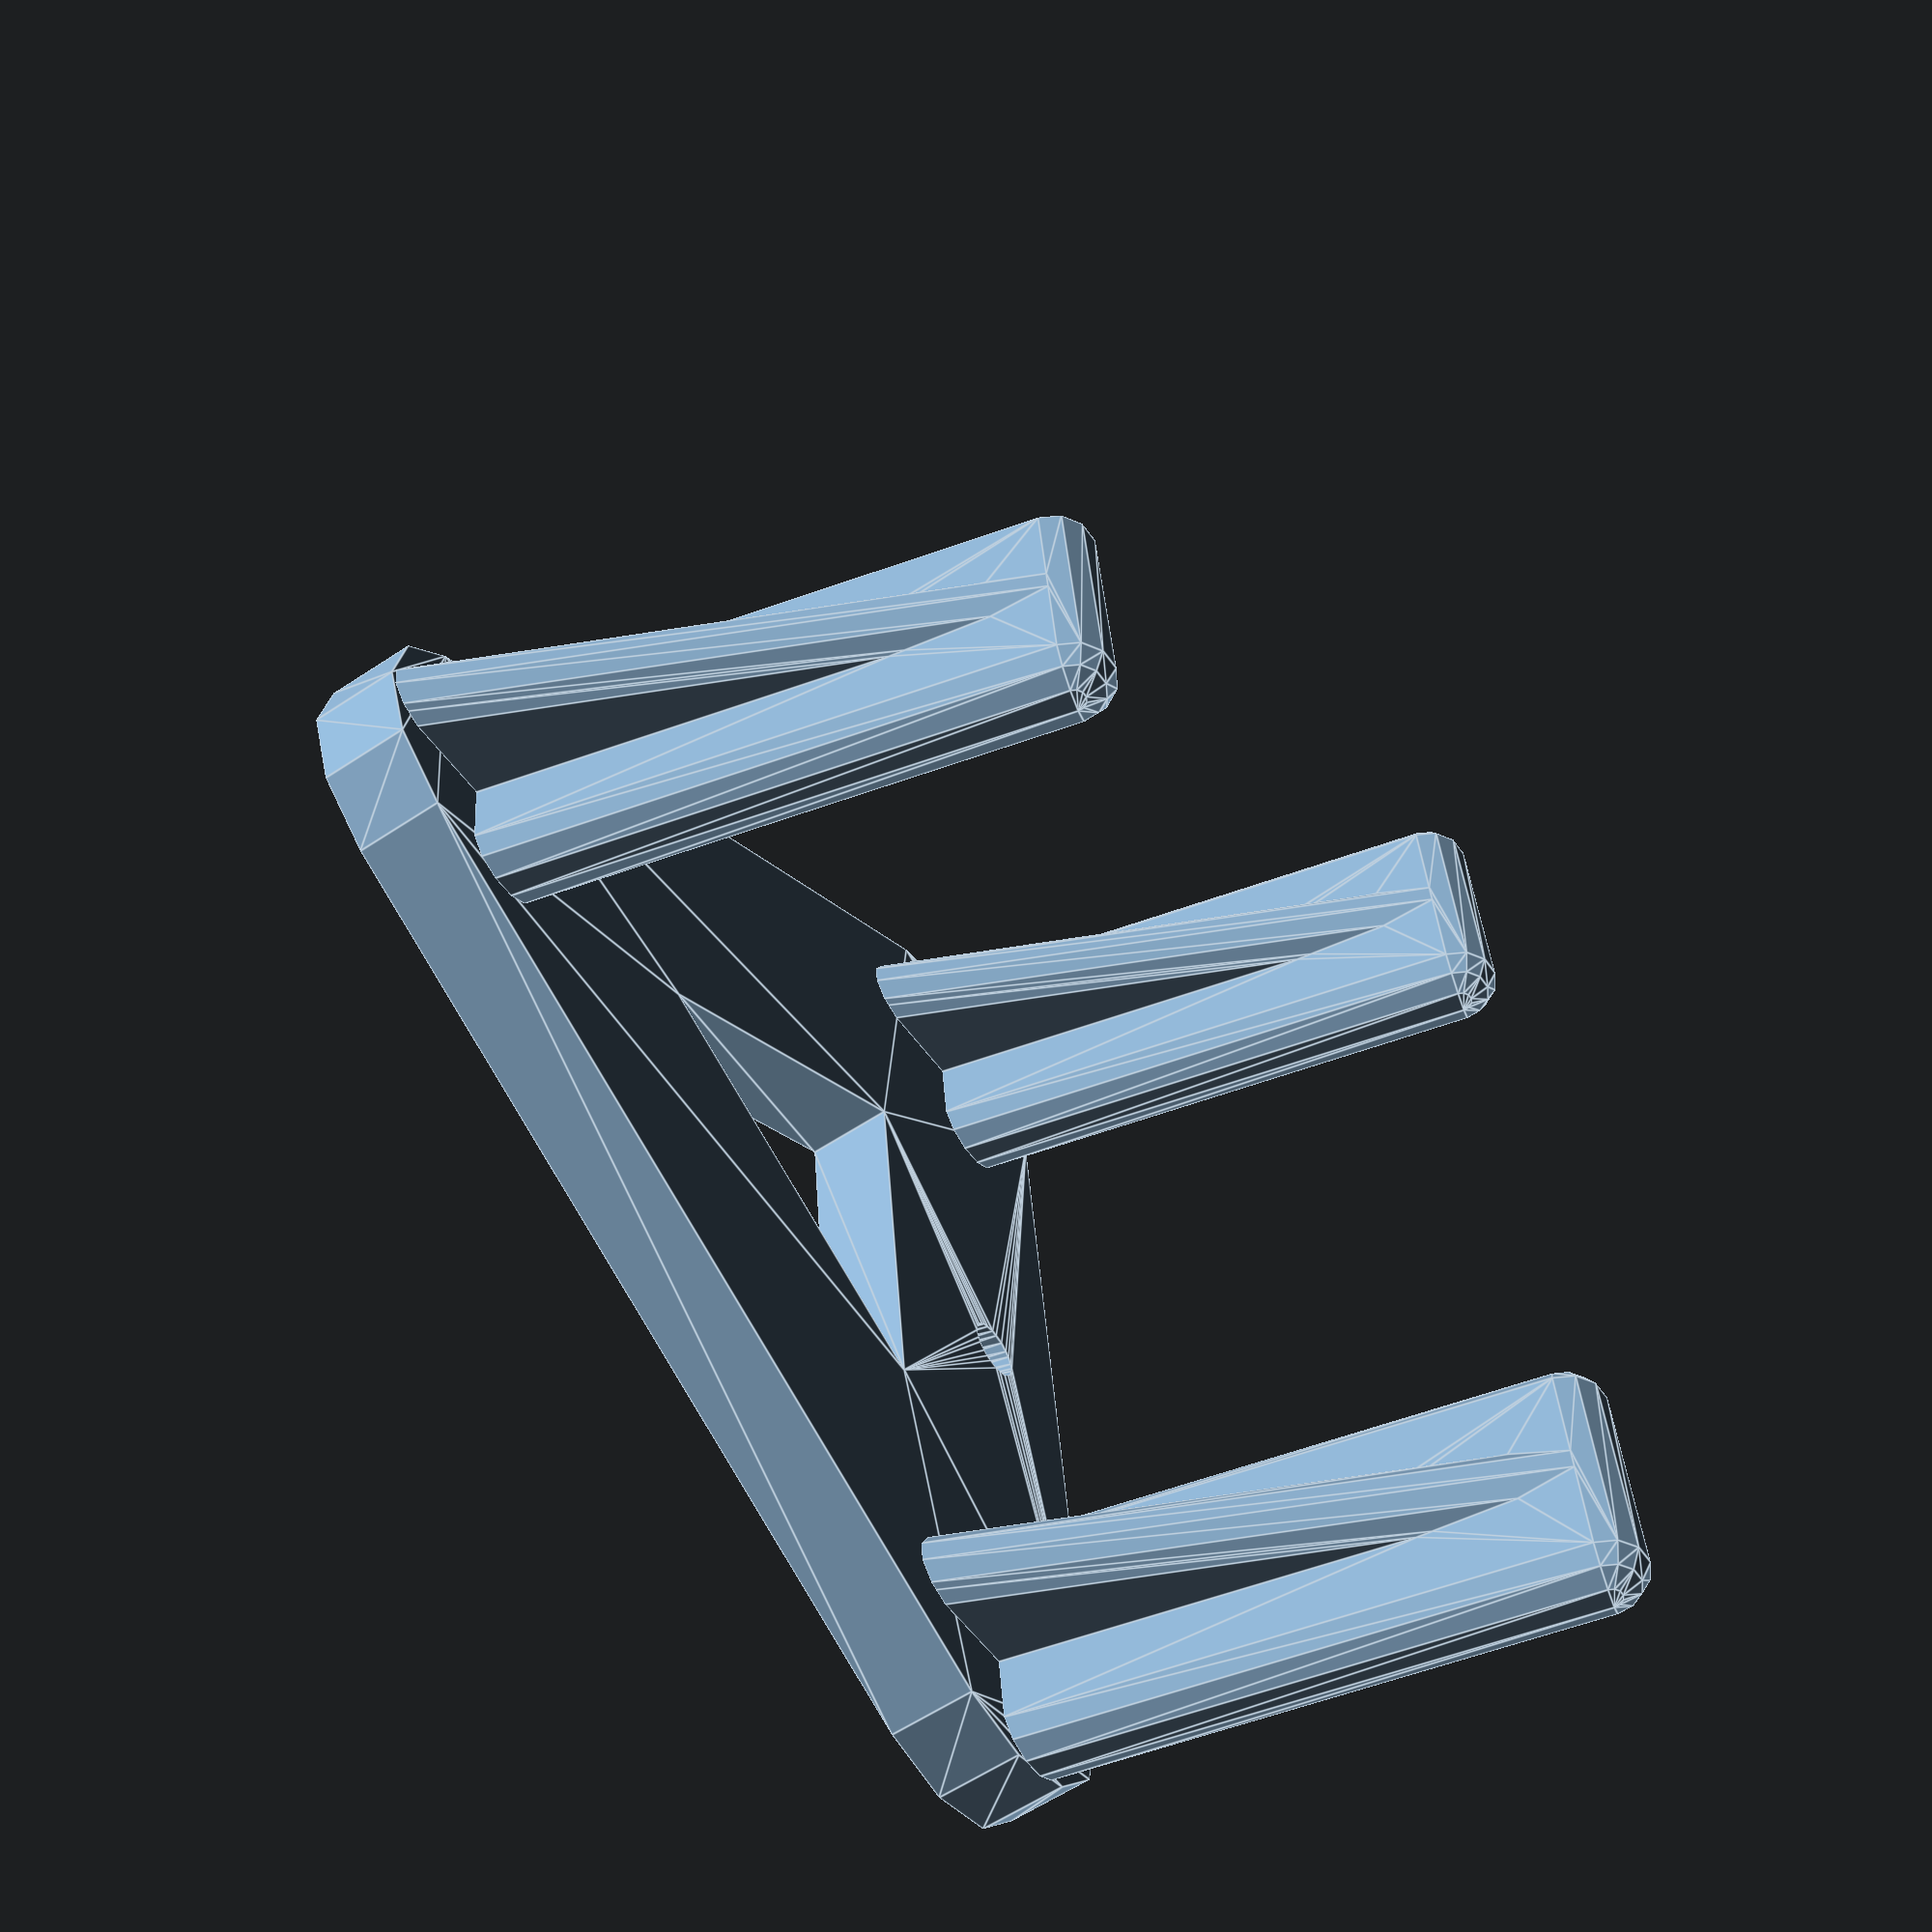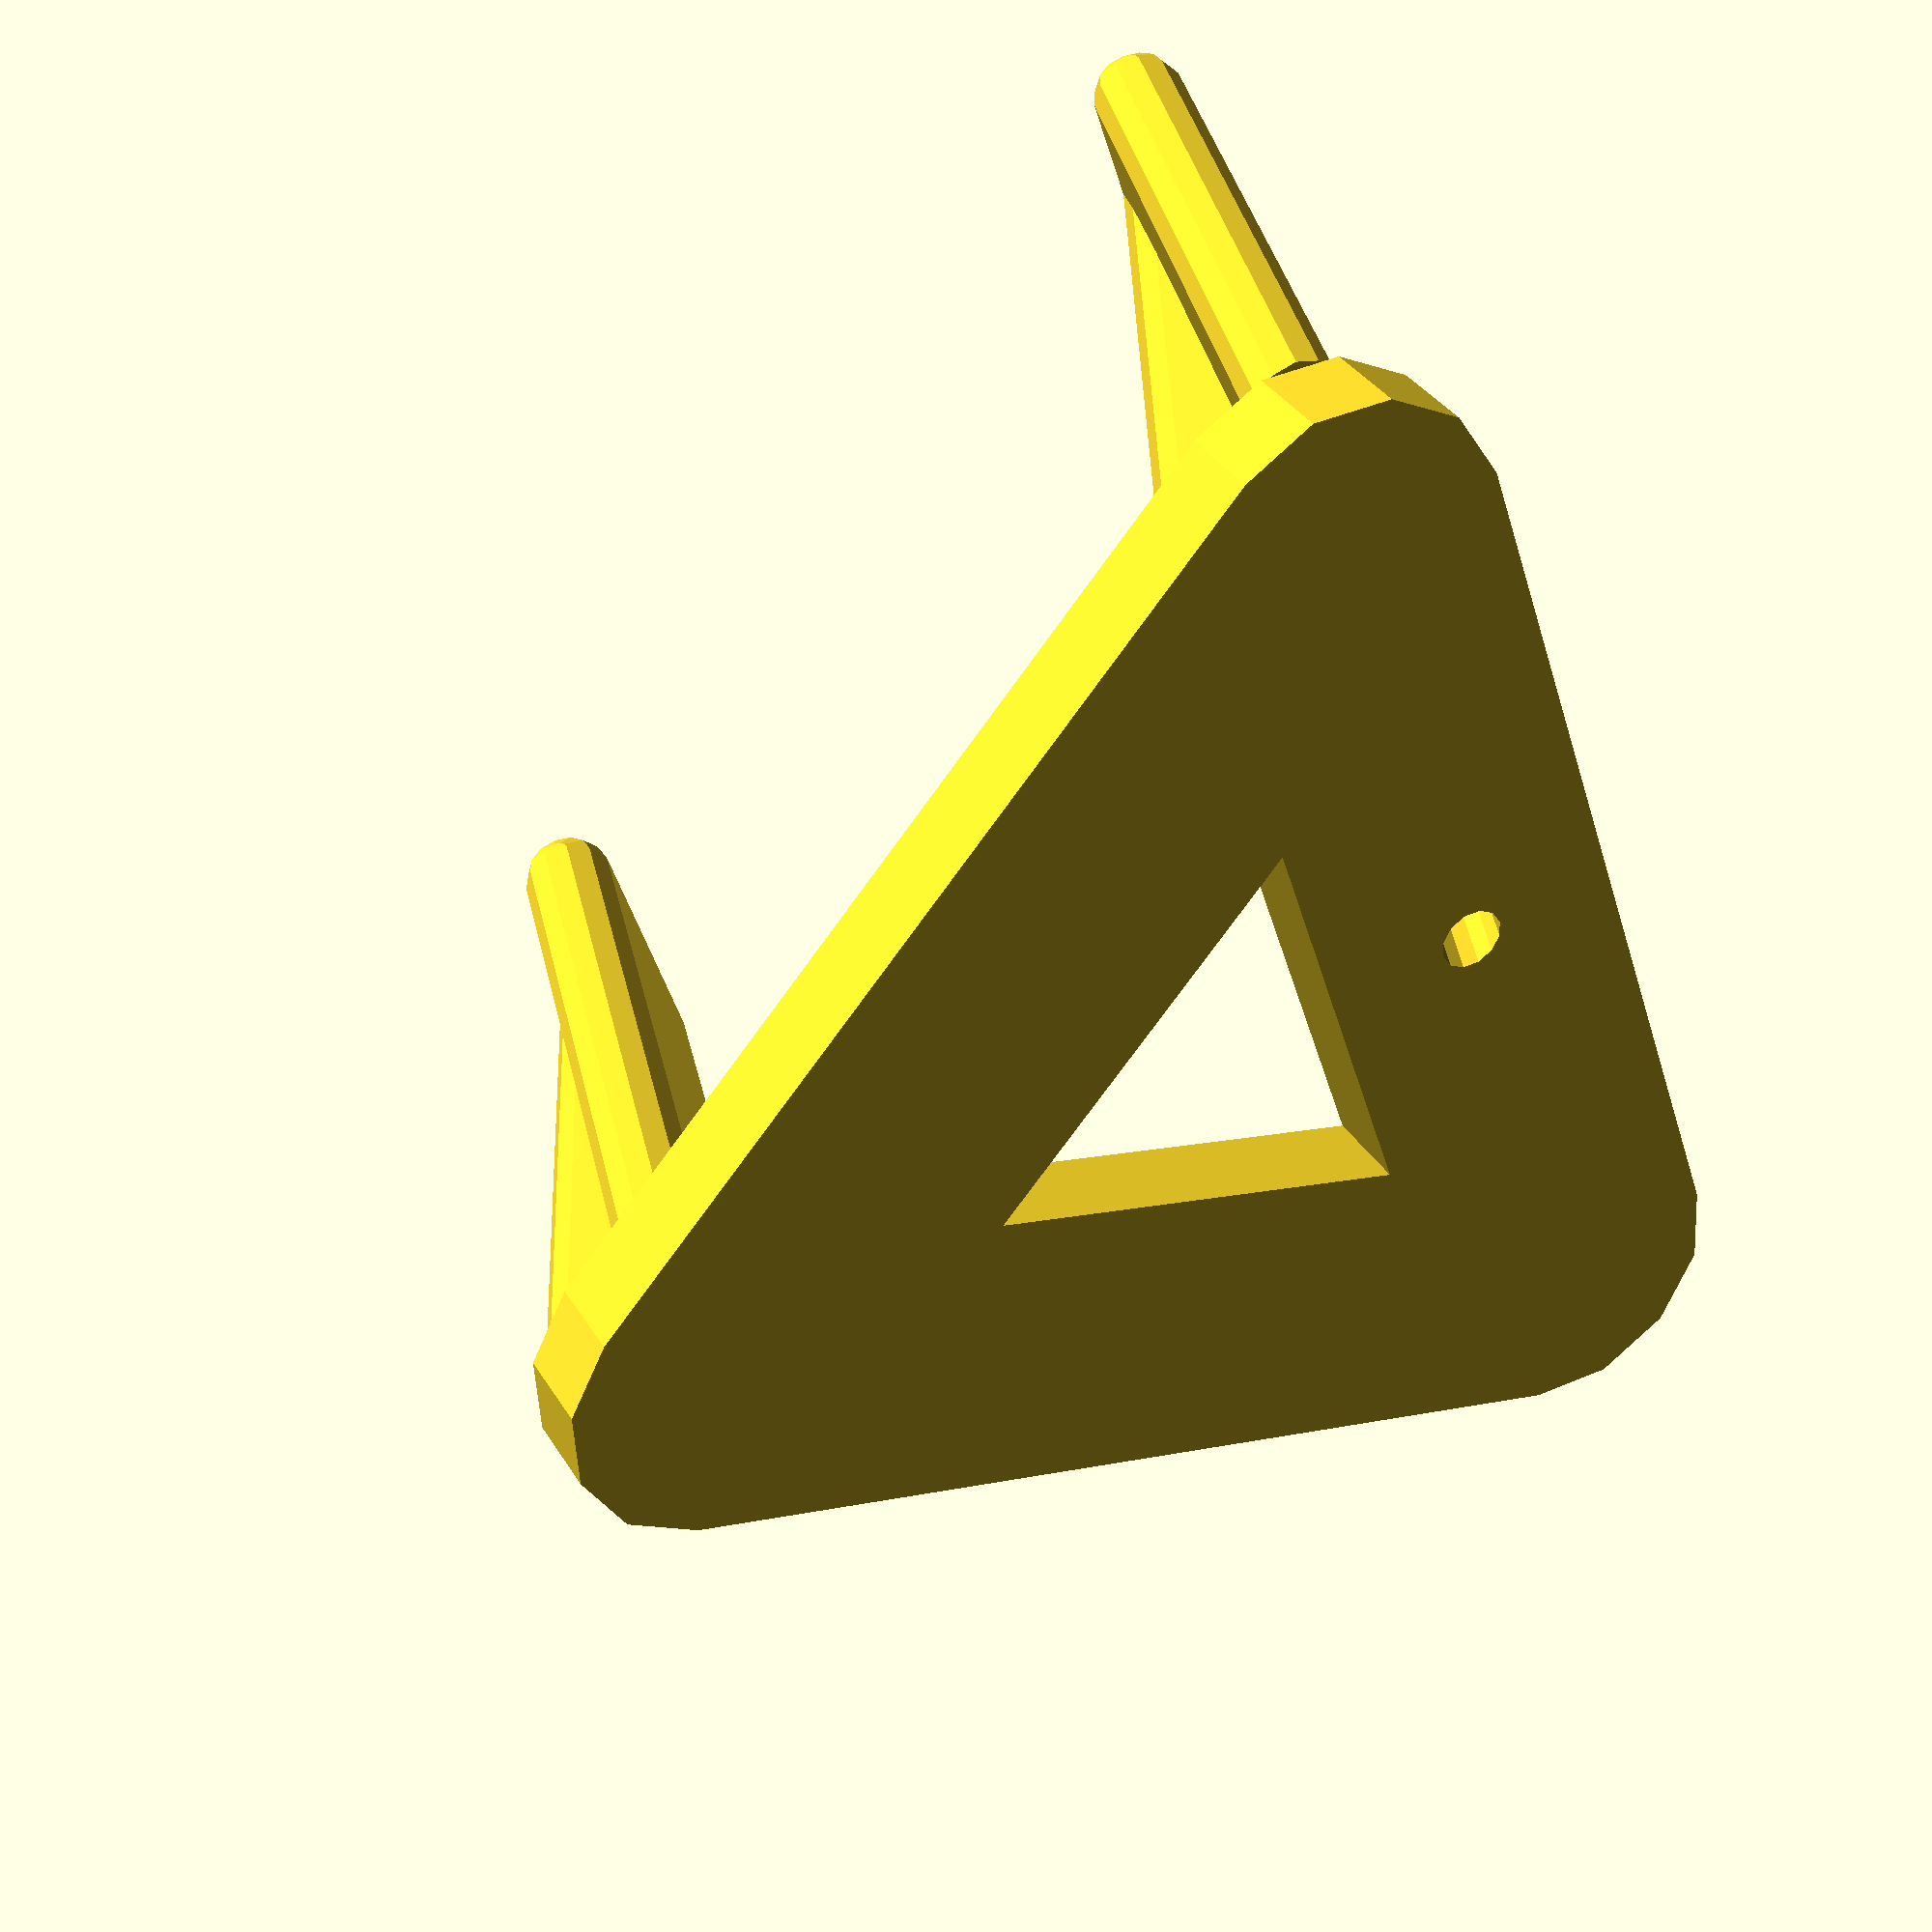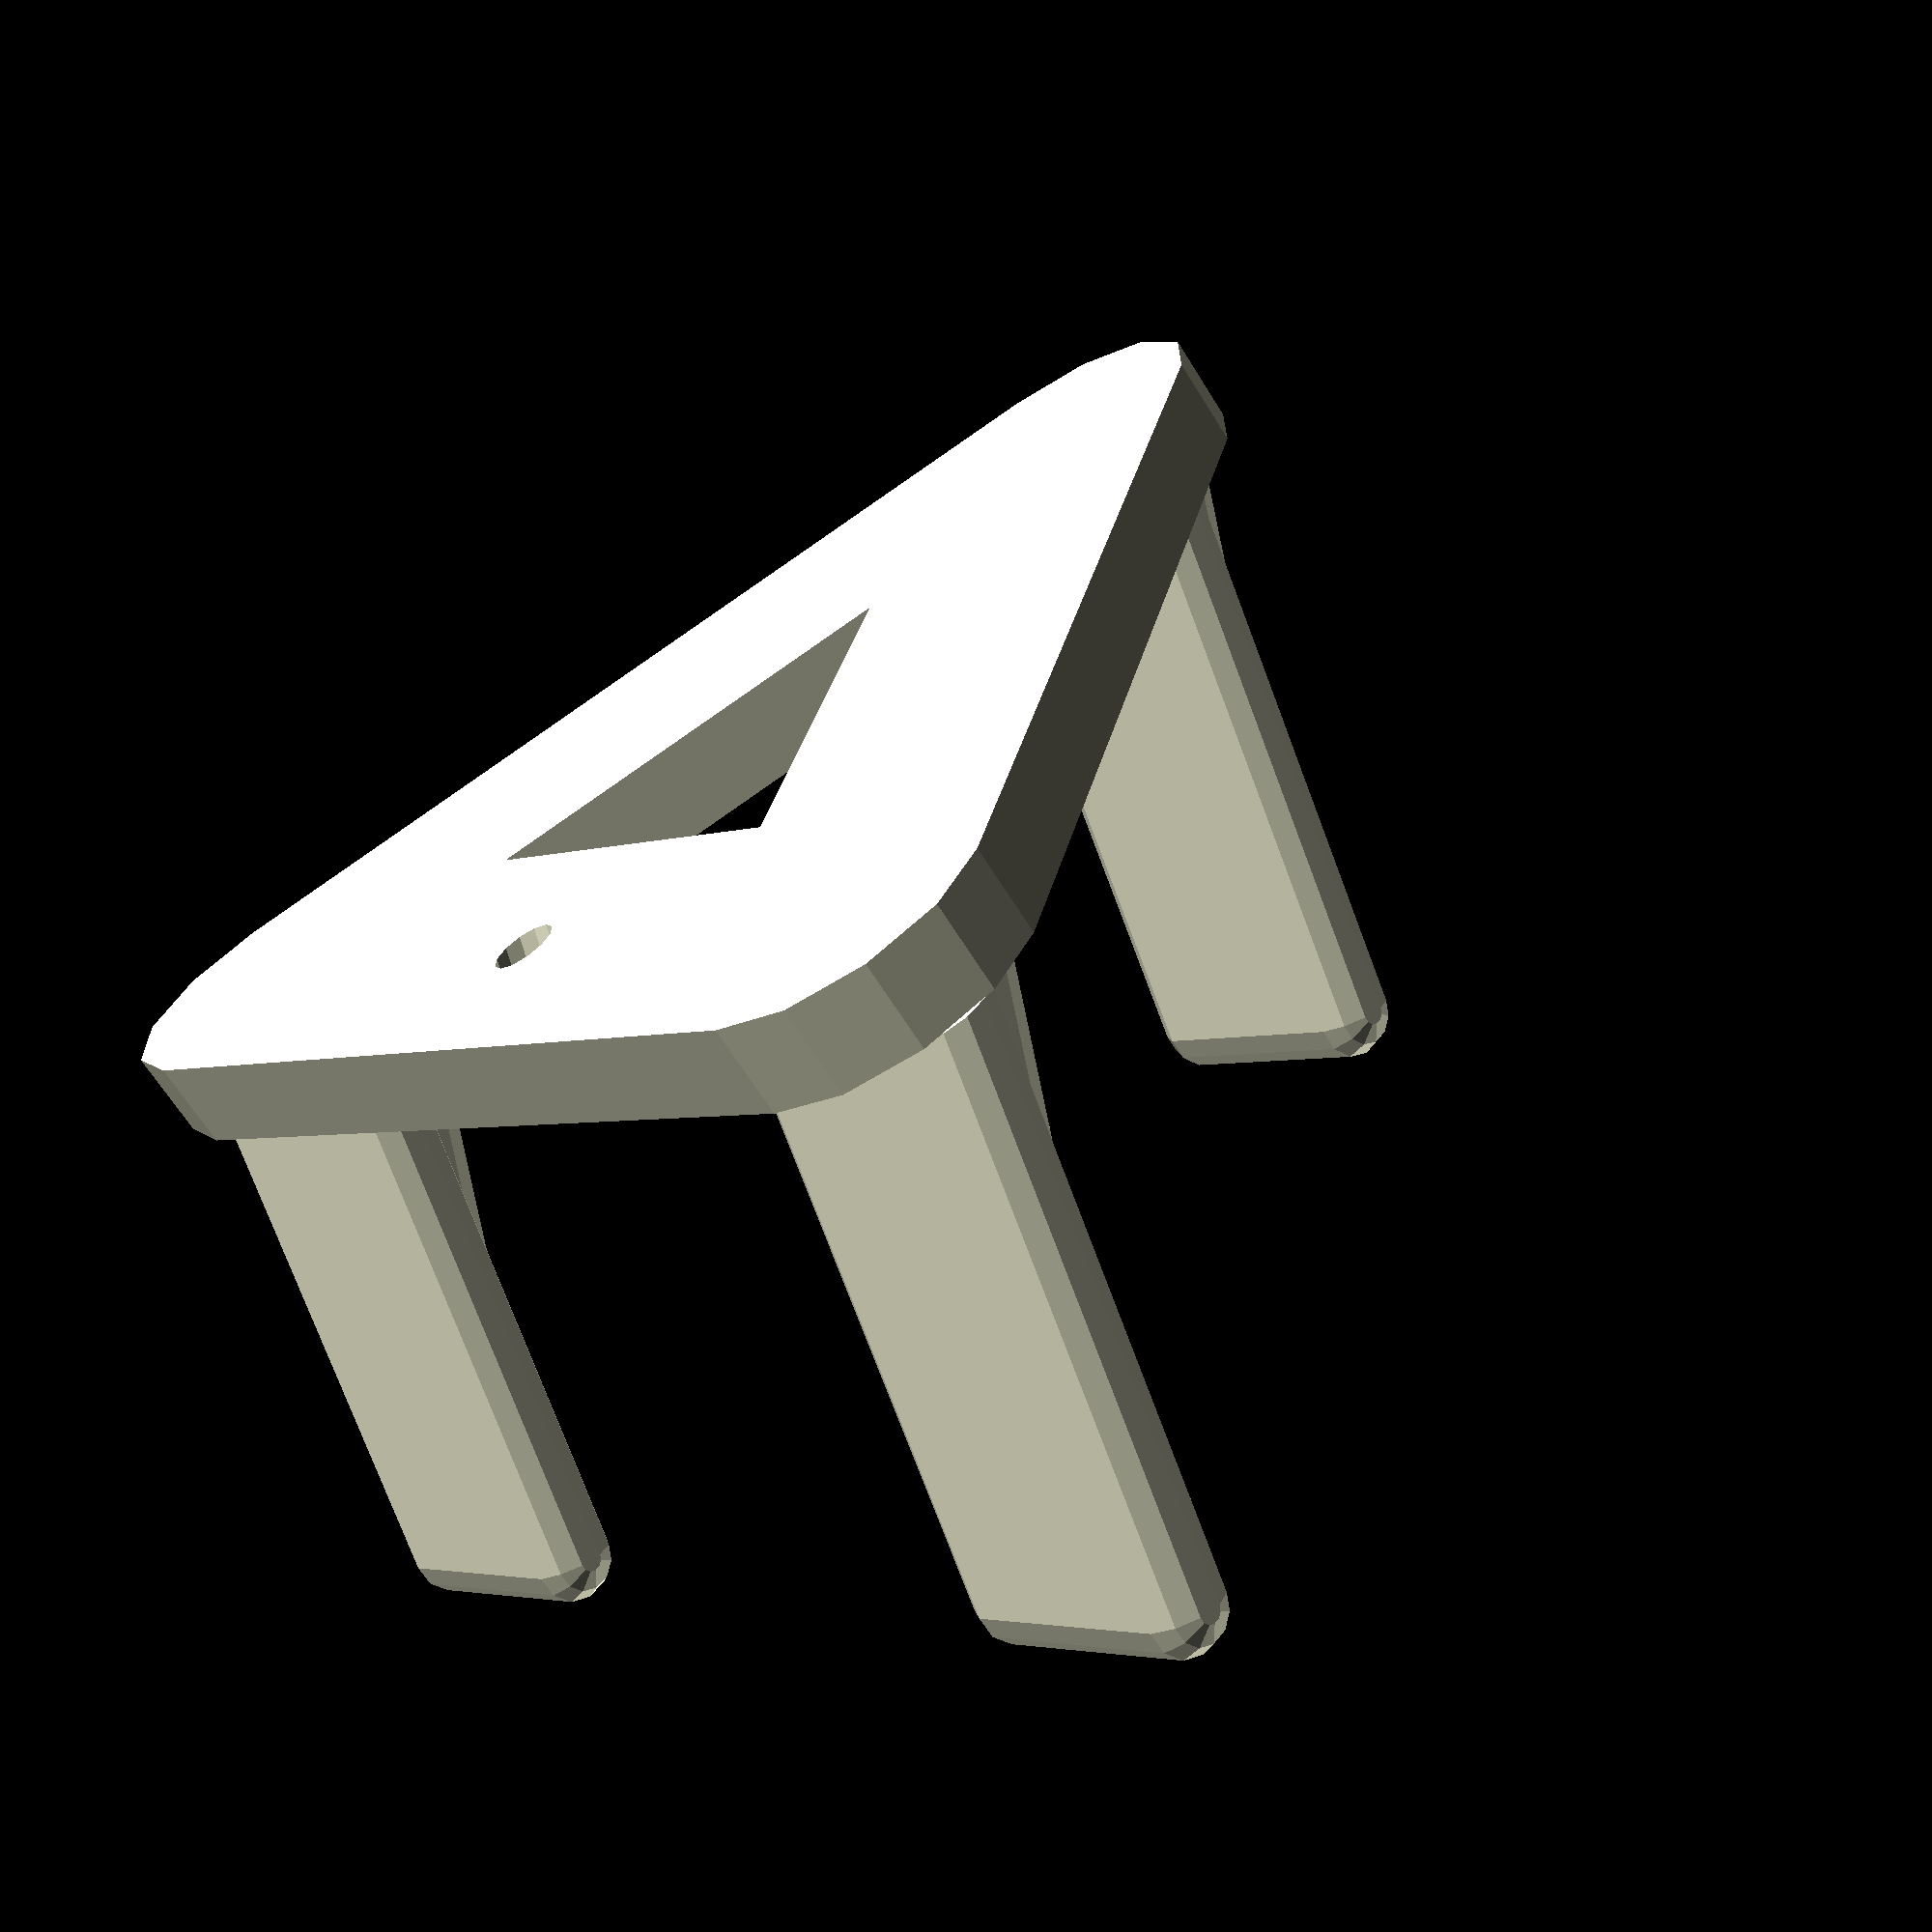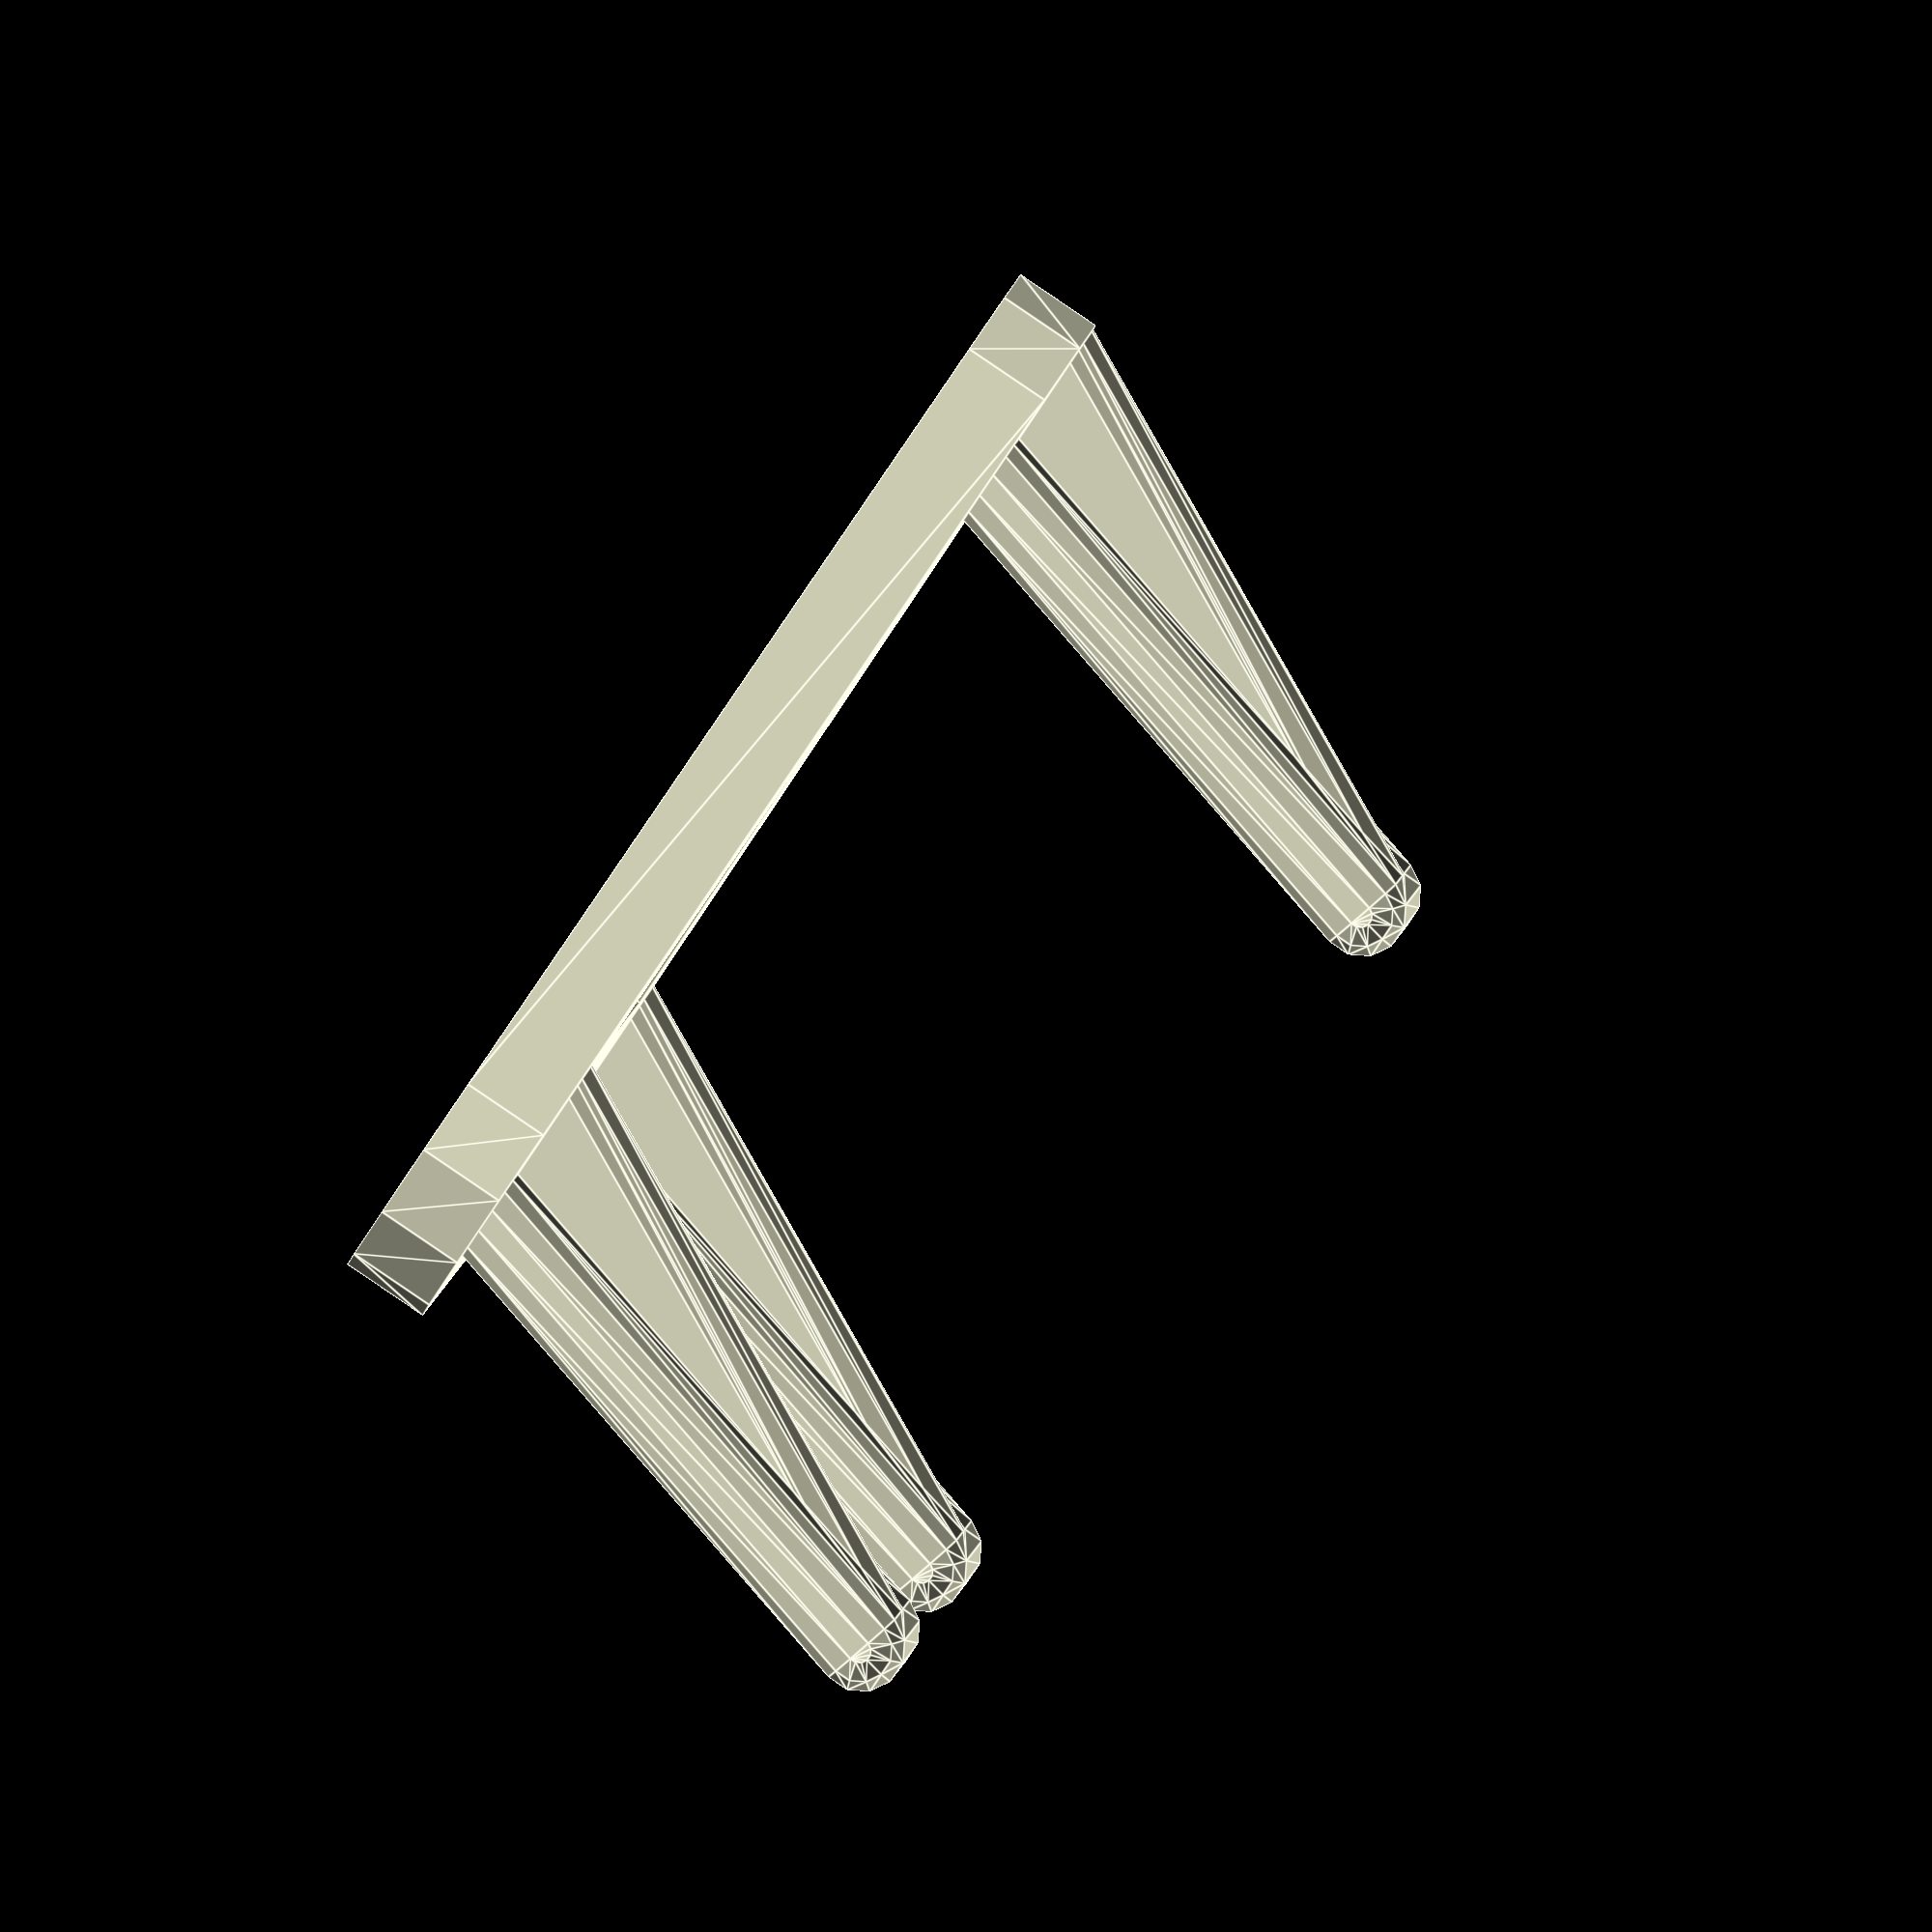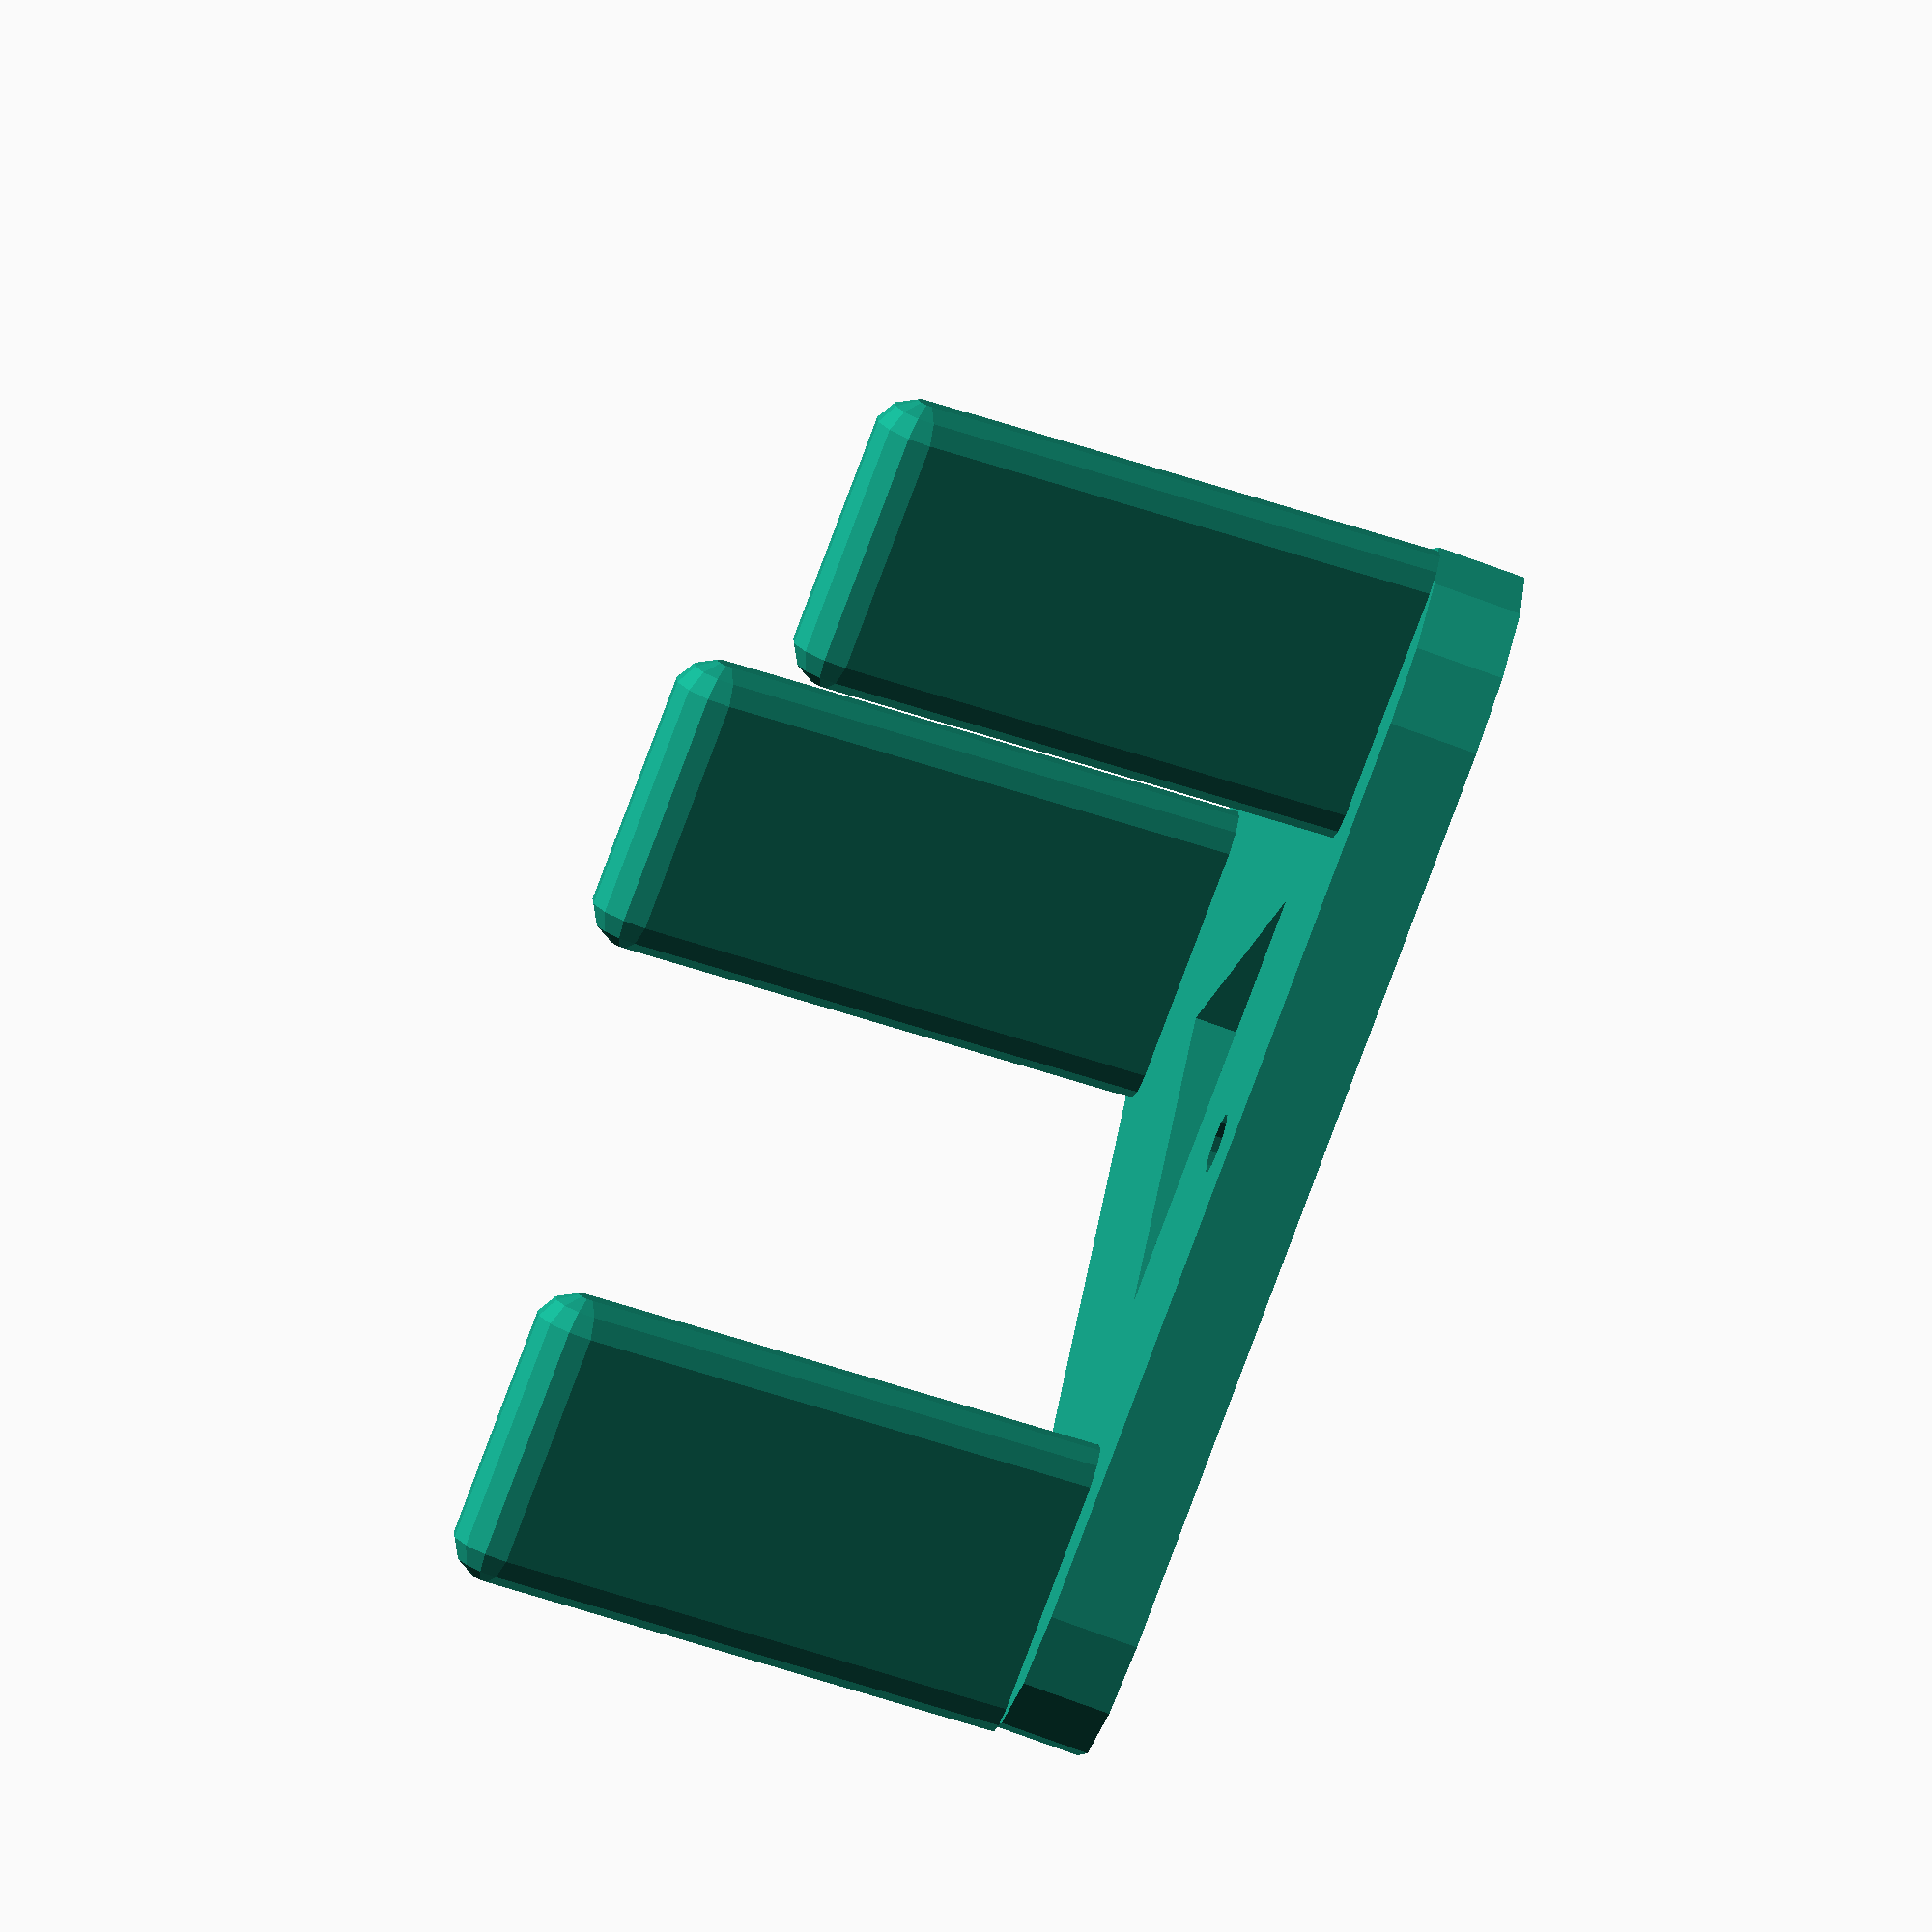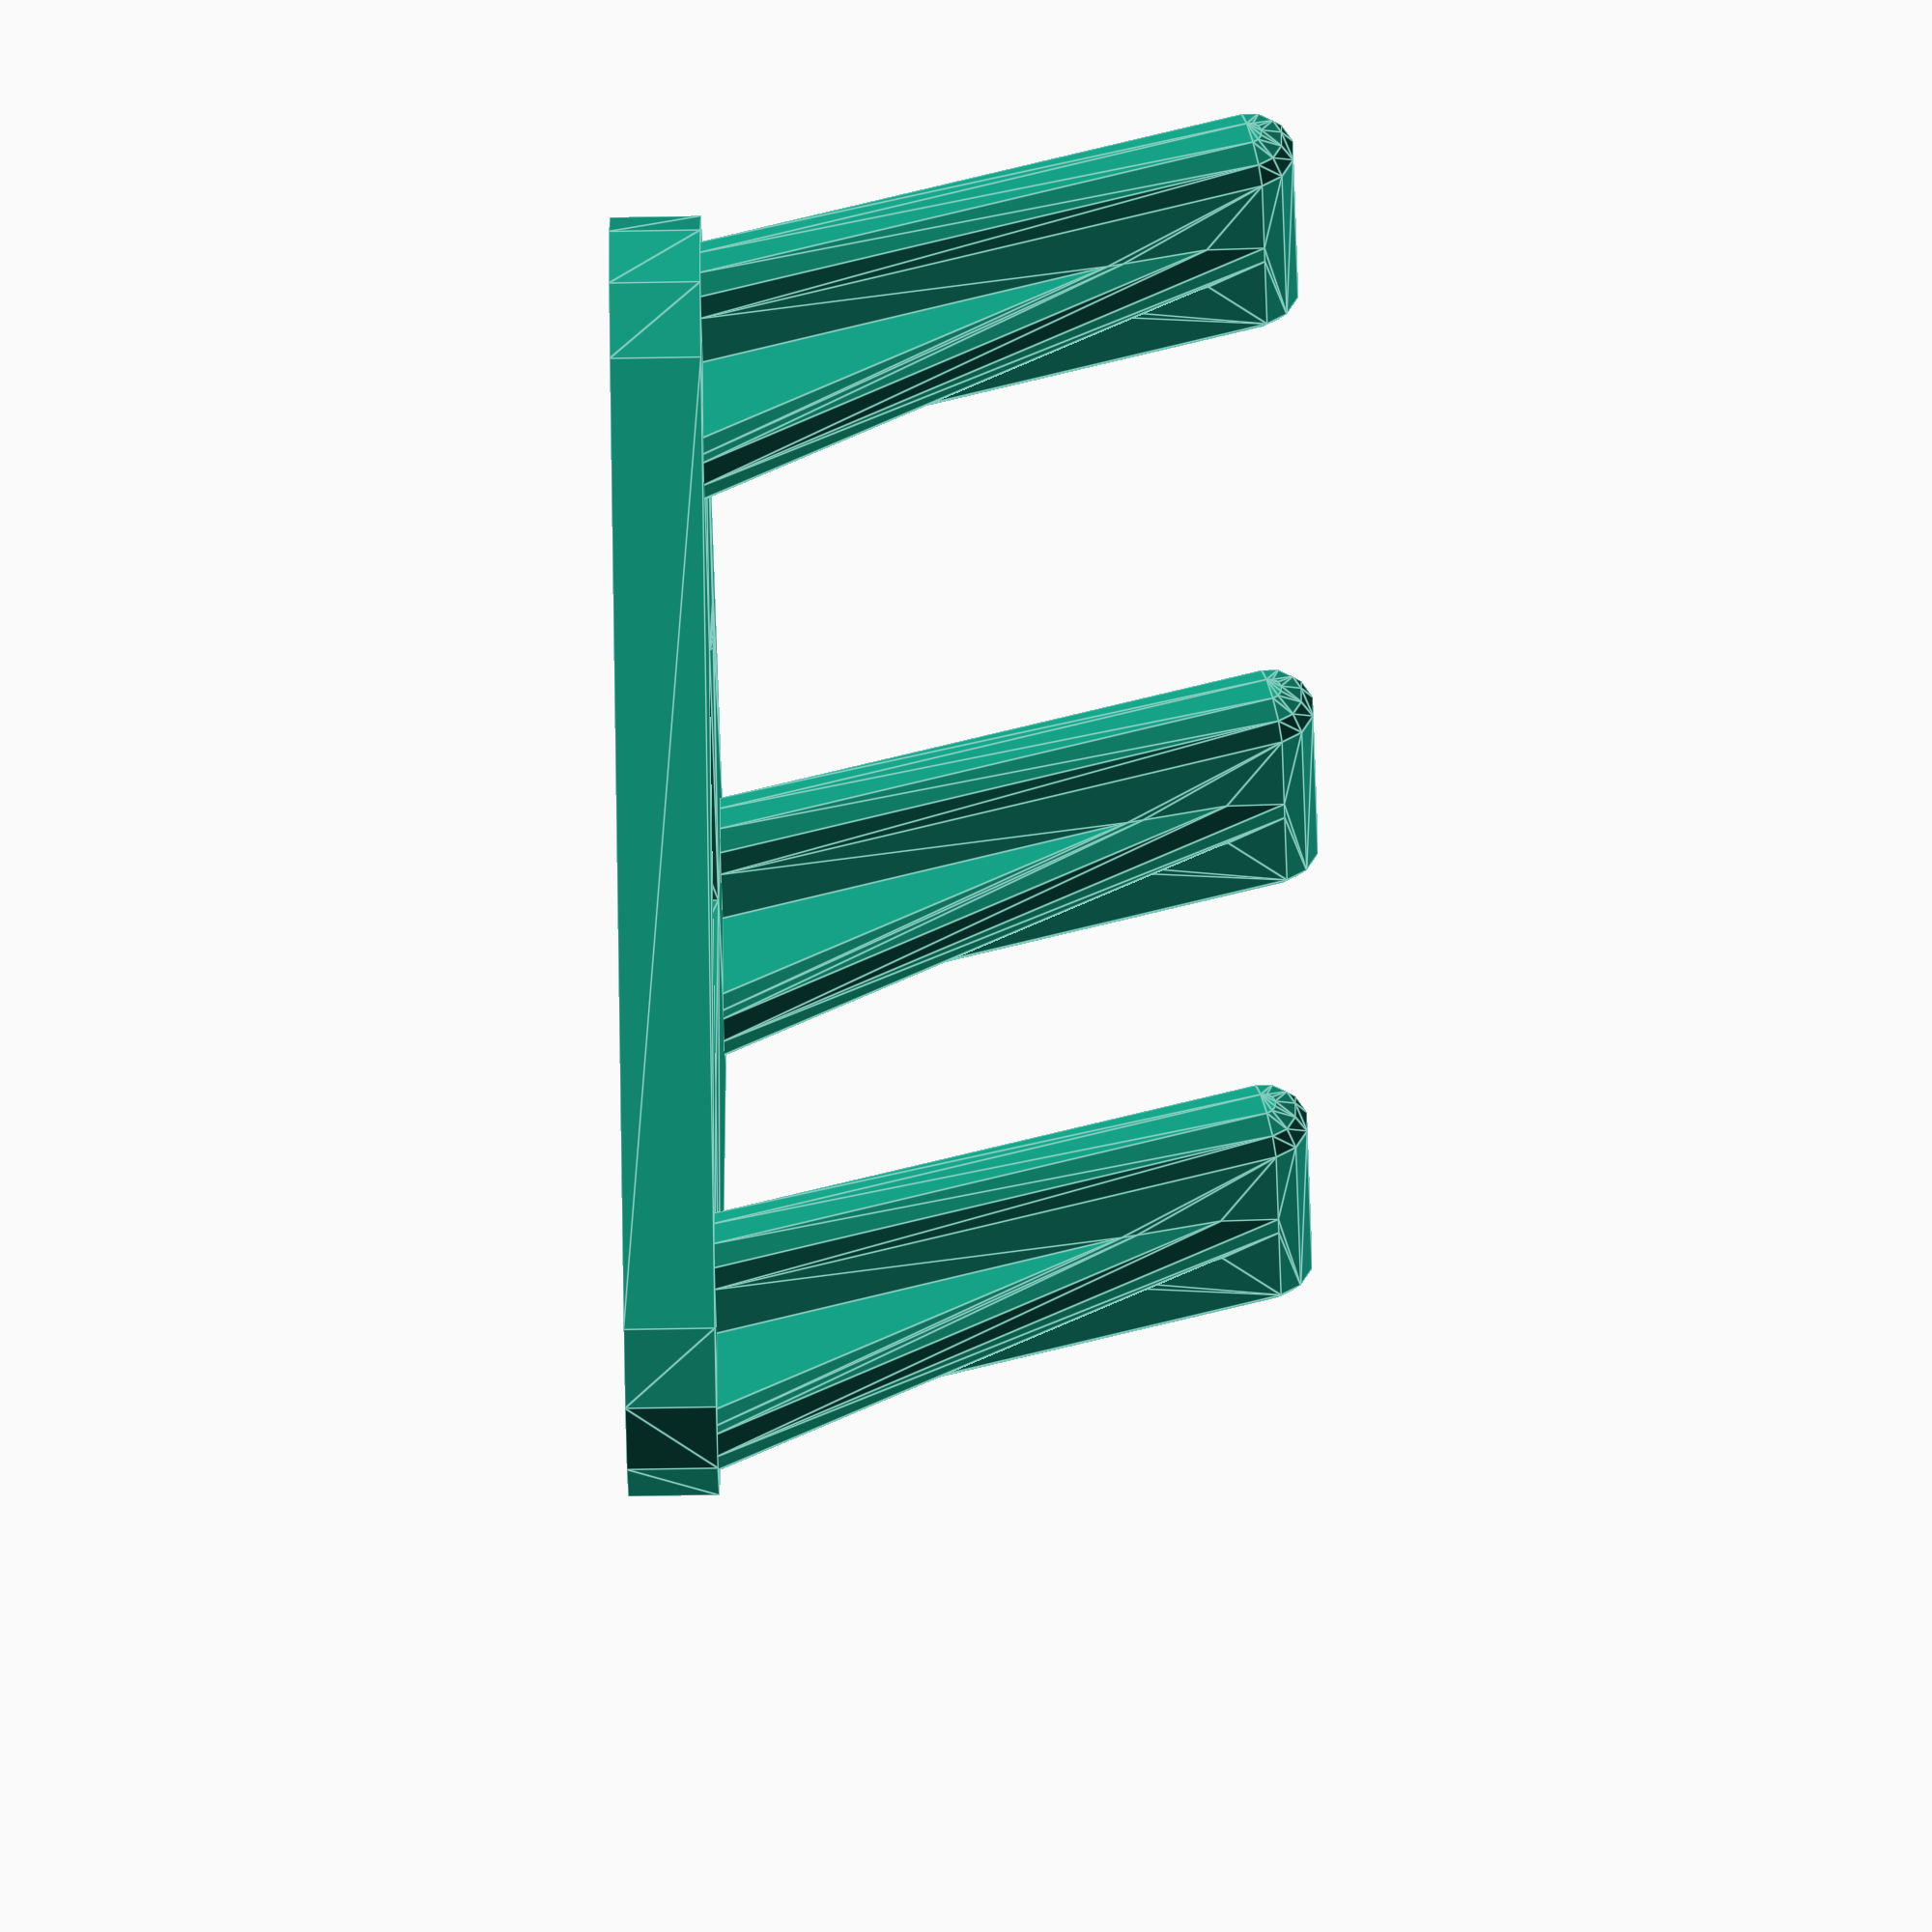
<openscad>
radius = 20;
numberOfHooks = 3;
width = 11;
thickness = 3.25;
hookLength = 22;
hookAngle = 75;
supportRatio = 0.6;
nailHoleDiameter = 2.2;
nailHoleAngle = 70;

module dummy() {}

$fn = 12;

innerRadius = radius * cos(180/numberOfHooks);

nudge = 0.01;

points = [for (i=[0:numberOfHooks-1]) let(a=270+i*360/numberOfHooks) radius*[cos(a),sin(a)]];

module base() 
{
    linear_extrude(height=thickness)     
    for (i=[0:numberOfHooks-1]) {
        hull() {
            translate(points[i]) circle(d=width);
            translate(points[(i+1)%numberOfHooks]) circle(d=width);
        }
    }
}

module hook()
{
    rotate([0,0,180])
    rotate([90-hookAngle,0,0])
    translate([-width/2,0,thickness/2]) 
    rotate([0,0,180])
    rotate([0,-90,0]) {    
        hull() {
            translate([-width,-width*supportRatio,width/2])
            sphere(d=thickness);
            translate([hookLength,0,width/2]) sphere(d=thickness);
            translate([0,0,width/2]) sphere(d=thickness);
        }
        
        hull() {
            translate([0,0,thickness/2]) sphere(d=thickness);
            translate([0,0,width-thickness/2]) sphere(d=thickness);
            translate([hookLength,0,thickness/2]) sphere(d=thickness);
            translate([hookLength,0,width-thickness/2]) sphere(d=thickness);
        }
    }
}

module hooks() {
    render(convexity=2)
    intersection() {
        union() {
            for (i=[0:numberOfHooks-1]) translate(points[i]) hook();
        }
        translate([0,0,thickness-nudge])
        cylinder(r=10*radius,h=thickness+hookLength, $fn=4);
    }
}

module nailHole() {
    rotate([nailHoleAngle-90,0,0])
    translate([0,0,-thickness*5]) cylinder(h=thickness*10,d=nailHoleDiameter);
}

hooks();
render(convexity=2)
difference() {
    base();
    if (numberOfHooks % 2 == 1) {
        translate([0,innerRadius,0]) nailHole();
    }
    else {
        translate(innerRadius*[cos(90+180/numberOfHooks),sin(90+180/numberOfHooks)]) nailHole();
        translate(innerRadius*[-cos(90+180/numberOfHooks),sin(90+180/numberOfHooks)]) nailHole();
    }
}

</openscad>
<views>
elev=240.6 azim=263.9 roll=235.8 proj=p view=edges
elev=325.5 azim=288.6 roll=153.0 proj=p view=wireframe
elev=65.6 azim=135.5 roll=211.7 proj=p view=wireframe
elev=270.7 azim=263.5 roll=304.1 proj=o view=edges
elev=251.6 azim=354.0 roll=110.5 proj=o view=solid
elev=48.0 azim=346.8 roll=271.2 proj=o view=edges
</views>
